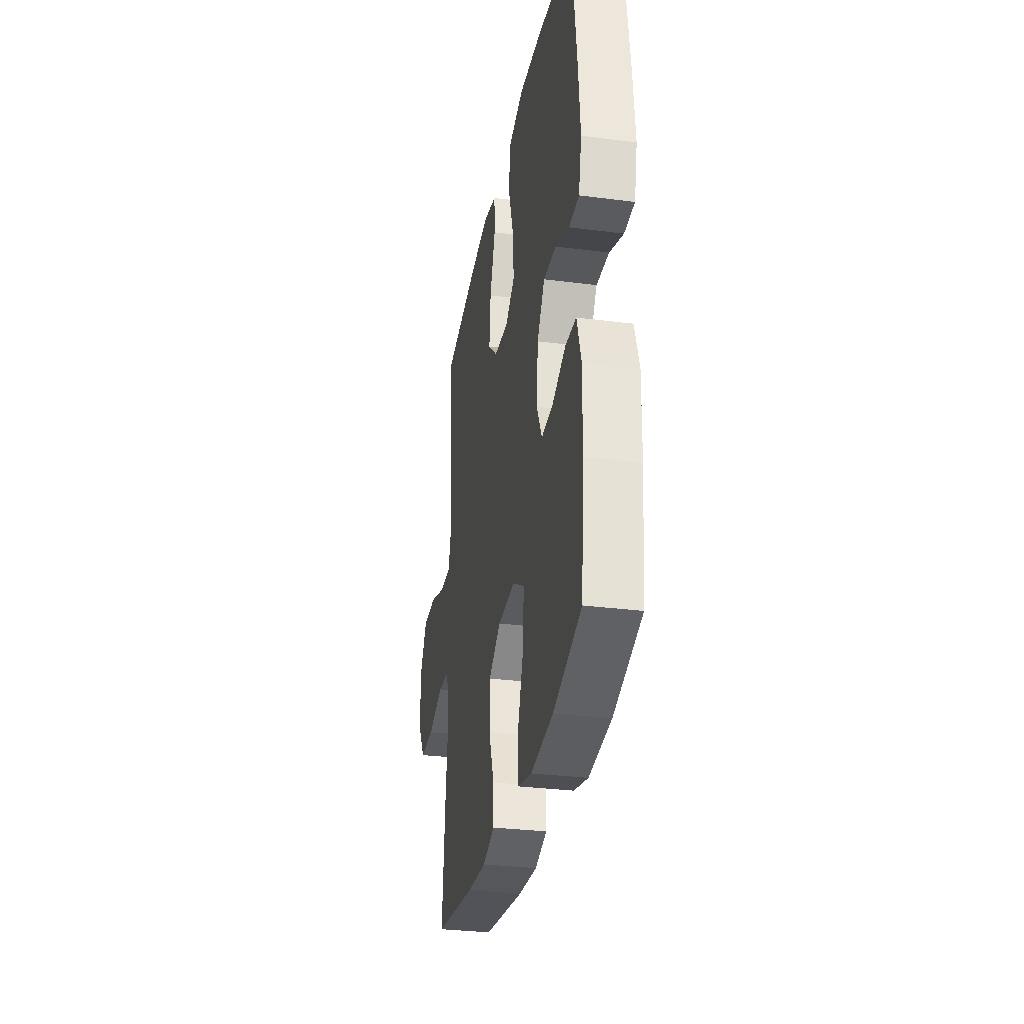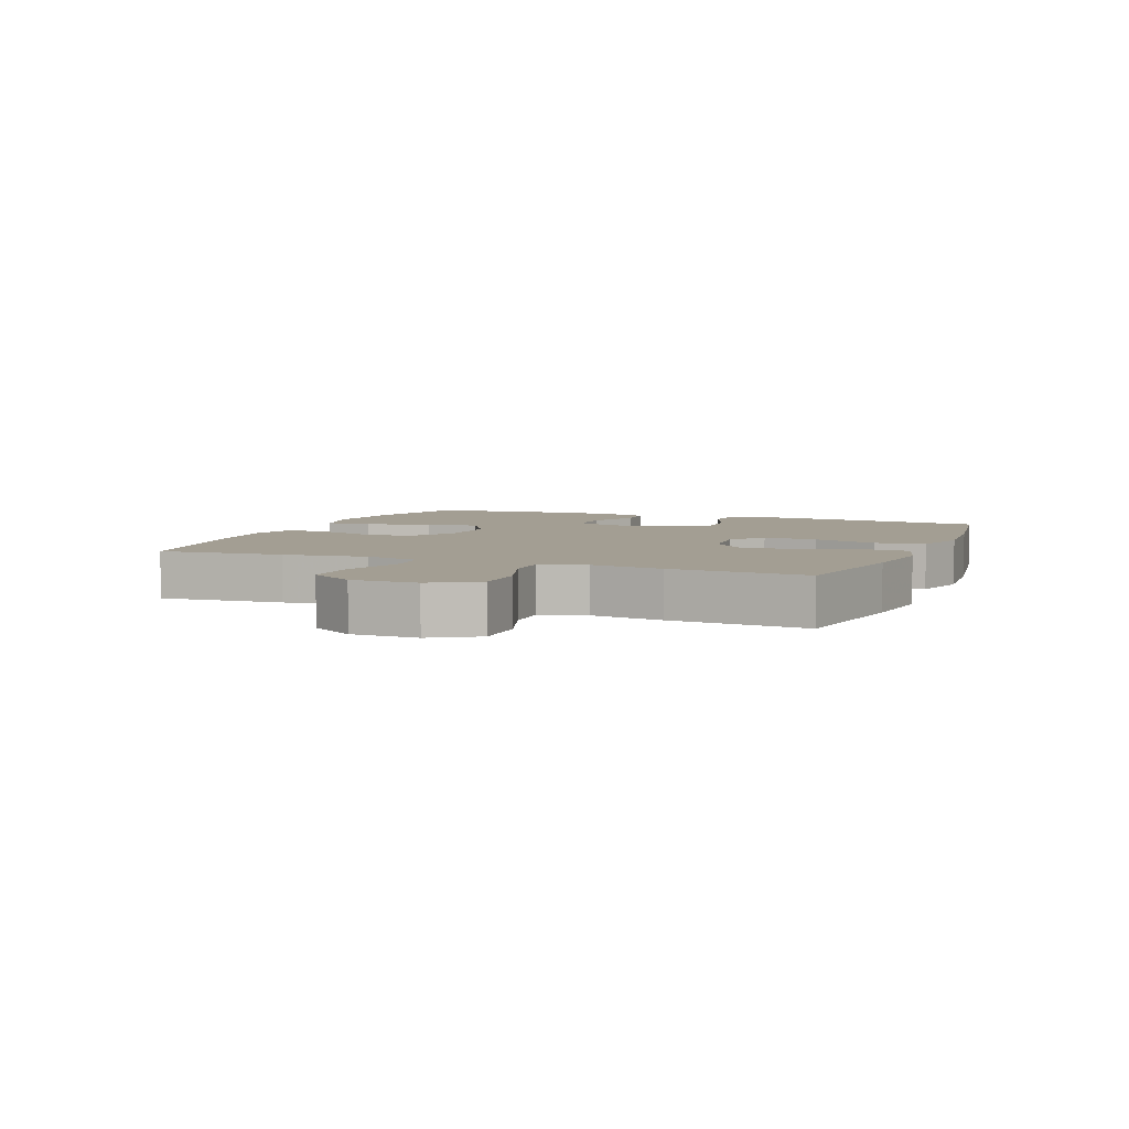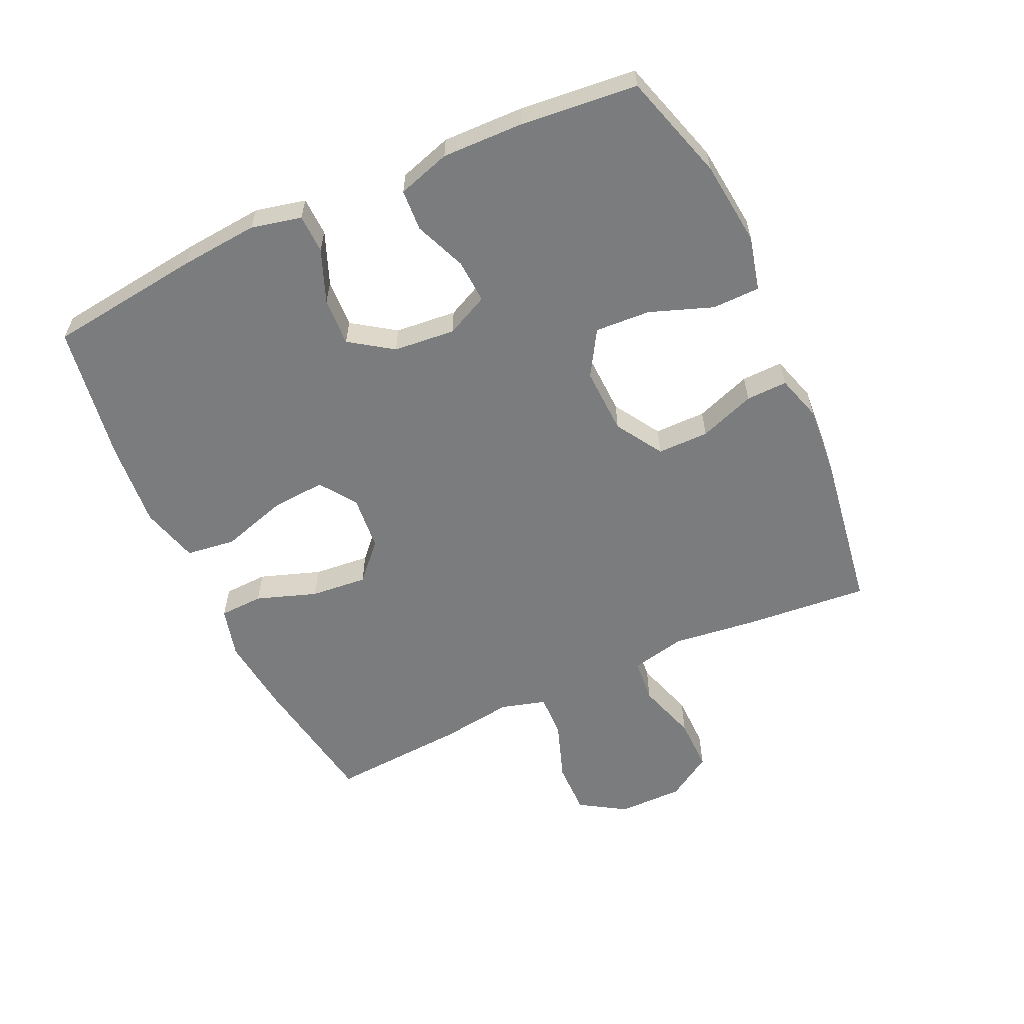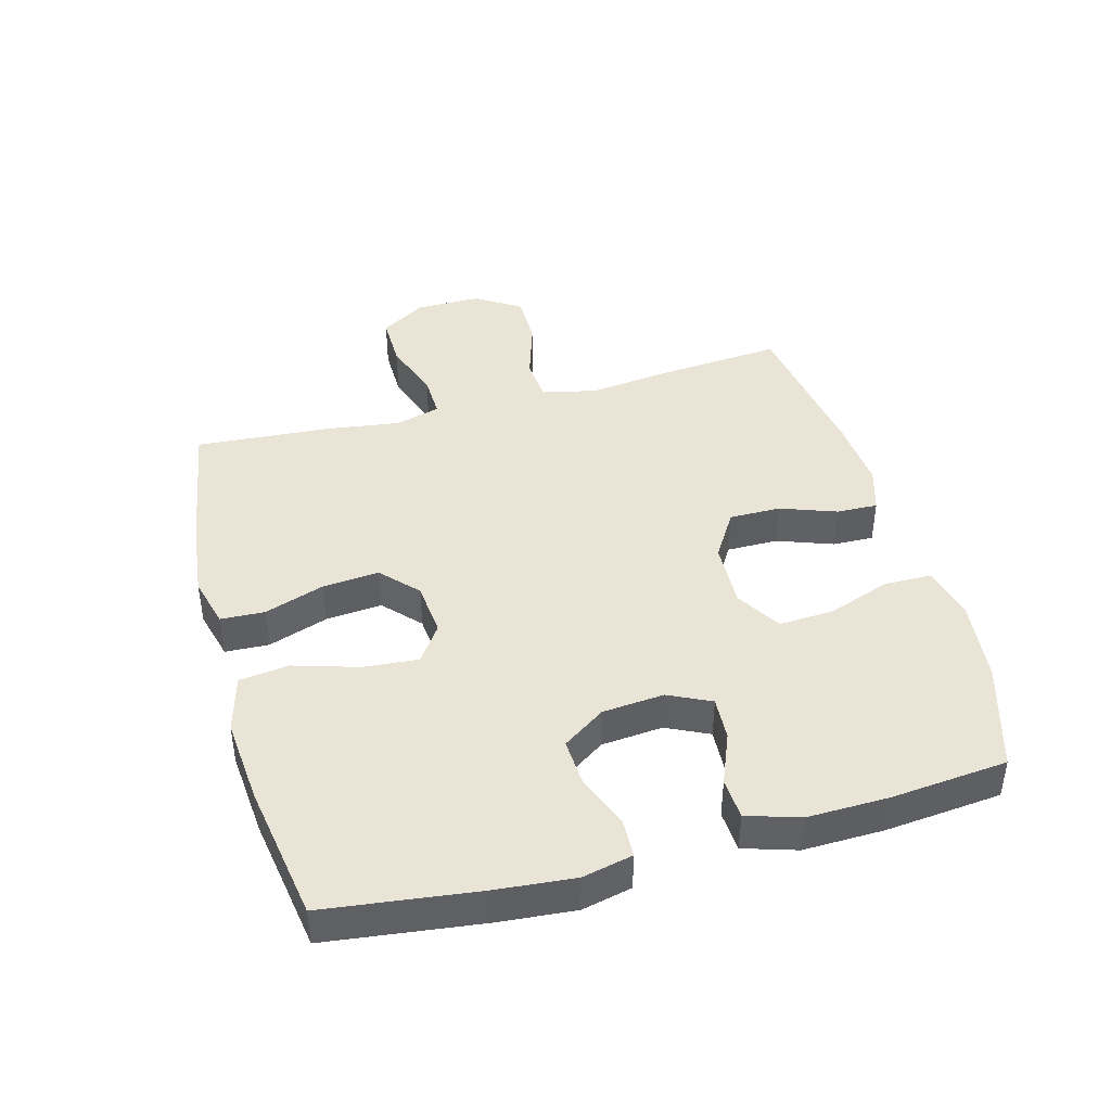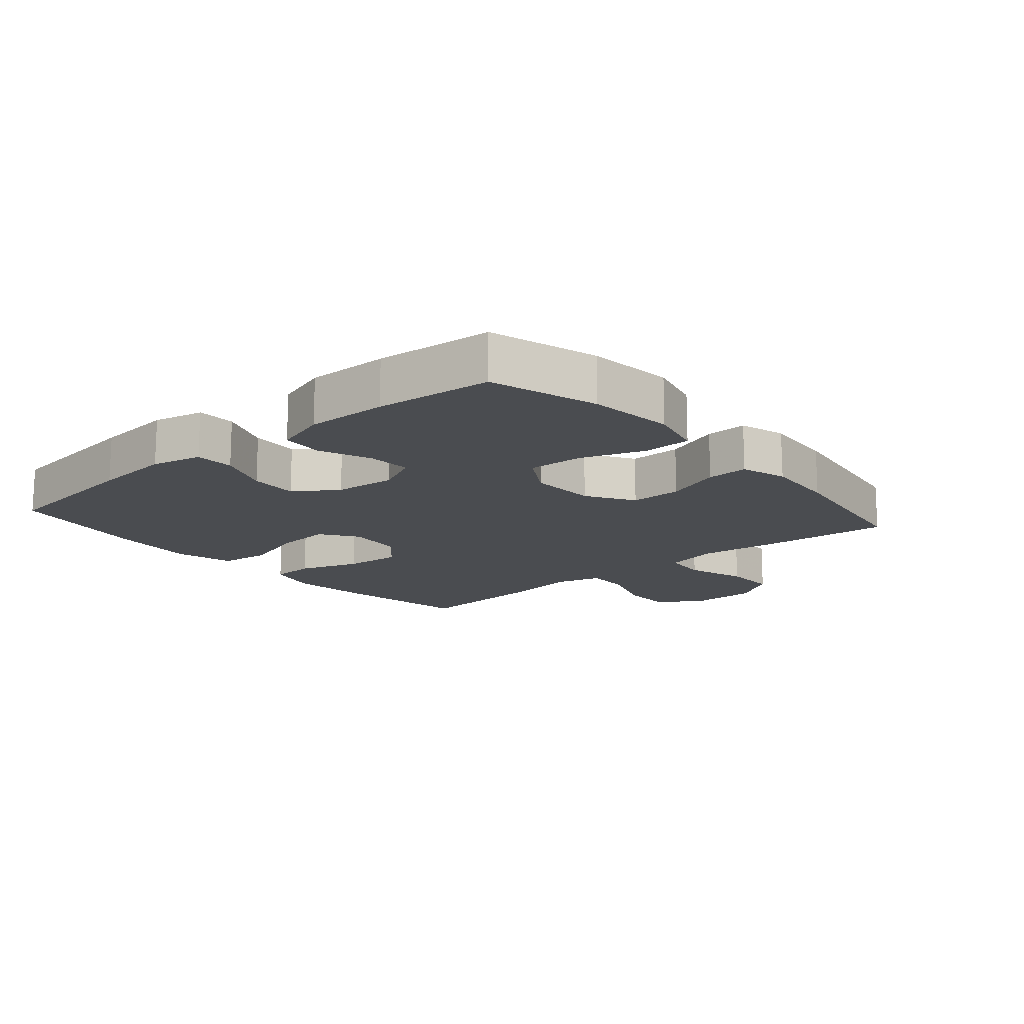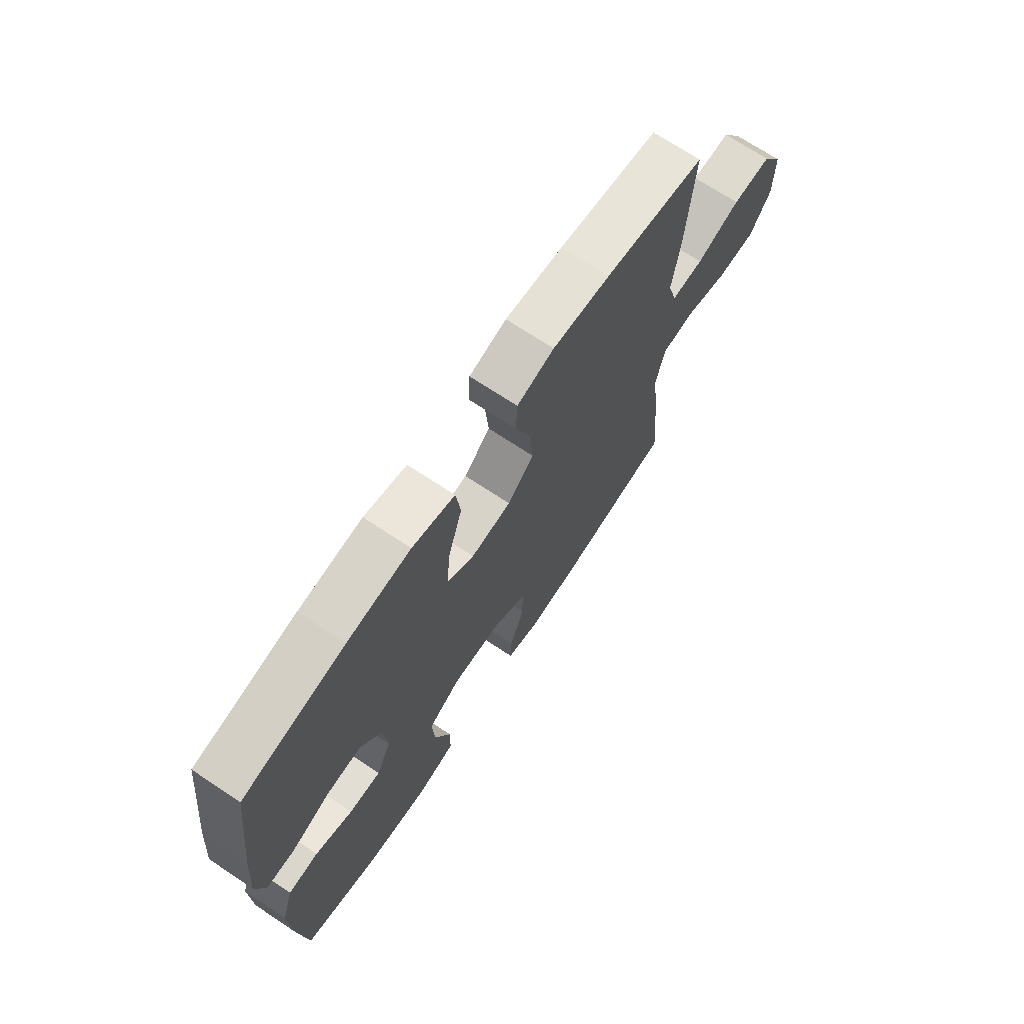
<metadata>
{"format":"obj","ext":"obj","renderer":"f3d","projection":"perspective","resolution":1024,"background":"white","views":[{"elev":-31.1,"azim":79.6,"up":"+Z"},{"elev":5.2,"azim":-68.0,"up":"+Y"},{"elev":-58.7,"azim":114.7,"up":"+Y"},{"elev":42.5,"azim":74.8,"up":"+Y"},{"elev":-15.1,"azim":130.7,"up":"+Y"},{"elev":70.5,"azim":123.6,"up":"+Z"}]}
</metadata>
<code>
v -0.5 0.07 -0.5
v -0.483 0.07 -0.304
v -0.467 0.07 -0.172
v -0.486 0.07 -0.086
v -0.556 0.07 -0.08
v -0.651 0.07 -0.11
v -0.736 0.07 -0.111
v -0.781 0.07 -0.04
v -0.781 0.07 0.063
v -0.736 0.07 0.135
v -0.652 0.07 0.134
v -0.558 0.07 0.101
v -0.489 0.07 0.099
v -0.469 0.07 0.17
v -0.485 0.07 0.284
v -0.5 0.07 0.5
v -0.283 0.07 0.536
v -0.159 0.07 0.55
v -0.079 0.07 0.529
v -0.076 0.07 0.46
v -0.109 0.07 0.365
v -0.117 0.07 0.276
v -0.06 0.07 0.223
v 0.026 0.07 0.215
v 0.084 0.07 0.255
v 0.077 0.07 0.342
v 0.046 0.07 0.444
v 0.056 0.07 0.522
v 0.147 0.07 0.547
v 0.283 0.07 0.535
v 0.5 0.07 0.5
v 0.53 0.07 0.26
v 0.541 0.07 0.136
v 0.523 0.07 0.057
v 0.462 0.07 0.055
v 0.379 0.07 0.088
v 0.303 0.07 0.092
v 0.257 0.07 0.025
v 0.248 0.07 -0.072
v 0.28 0.07 -0.139
v 0.349 0.07 -0.135
v 0.43 0.07 -0.102
v 0.495 0.07 -0.106
v 0.521 0.07 -0.189
v 0.518 0.07 -0.317
v 0.5 0.07 -0.5
v 0.332 0.07 -0.551
v 0.198 0.07 -0.566
v 0.113 0.07 -0.545
v 0.112 0.07 -0.47
v 0.148 0.07 -0.371
v 0.153 0.07 -0.284
v 0.082 0.07 -0.241
v -0.023 0.07 -0.245
v -0.097 0.07 -0.291
v -0.097 0.07 -0.372
v -0.065 0.07 -0.46
v -0.063 0.07 -0.525
v -0.135 0.07 -0.547
v -0.25 0.07 -0.538
v -0.5 0 -0.5
v -0.483 0 -0.304
v -0.467 0 -0.172
v -0.486 0 -0.086
v -0.556 0 -0.08
v -0.651 0 -0.11
v -0.736 0 -0.111
v -0.781 0 -0.04
v -0.781 0 0.063
v -0.736 0 0.135
v -0.652 0 0.134
v -0.558 0 0.101
v -0.489 0 0.099
v -0.469 0 0.17
v -0.485 0 0.284
v -0.5 0 0.5
v -0.283 0 0.536
v -0.159 0 0.55
v -0.079 0 0.529
v -0.076 0 0.46
v -0.109 0 0.365
v -0.117 0 0.276
v -0.06 0 0.223
v 0.026 0 0.215
v 0.084 0 0.255
v 0.077 0 0.342
v 0.046 0 0.444
v 0.056 0 0.522
v 0.147 0 0.547
v 0.283 0 0.535
v 0.5 0 0.5
v 0.53 0 0.26
v 0.541 0 0.136
v 0.523 0 0.057
v 0.462 0 0.055
v 0.379 0 0.088
v 0.303 0 0.092
v 0.257 0 0.025
v 0.248 0 -0.072
v 0.28 0 -0.139
v 0.349 0 -0.135
v 0.43 0 -0.102
v 0.495 0 -0.106
v 0.521 0 -0.189
v 0.518 0 -0.317
v 0.5 0 -0.5
v 0.332 0 -0.551
v 0.198 0 -0.566
v 0.113 0 -0.545
v 0.112 0 -0.47
v 0.148 0 -0.371
v 0.153 0 -0.284
v 0.082 0 -0.241
v -0.023 0 -0.245
v -0.097 0 -0.291
v -0.097 0 -0.372
v -0.065 0 -0.46
v -0.063 0 -0.525
v -0.135 0 -0.547
v -0.25 0 -0.538
f 1 2 3
f 60 1 3
f 59 60 3
f 58 59 3
f 57 58 3
f 56 57 3
f 55 56 3 4
f 54 55 4
f 53 54 4
f 49 50 51
f 48 49 51
f 47 48 51
f 46 47 51
f 45 46 51
f 44 45 51
f 43 44 51
f 42 43 51
f 41 42 51
f 40 41 51 52
f 39 40 52 53
f 34 35 36
f 33 34 36
f 32 33 36
f 31 32 36
f 30 31 36
f 29 30 36
f 28 29 36
f 27 28 36
f 26 27 36
f 25 26 36 37
f 24 25 37 38
f 19 20 21
f 18 19 21
f 17 18 21
f 16 17 21
f 15 16 21
f 14 15 21
f 13 14 21 22
f 10 11 12
f 9 10 12
f 8 9 12
f 7 8 12
f 6 7 12
f 5 6 12
f 4 5 12 13
f 53 4 13
f 39 53 13
f 38 39 13
f 24 38 13
f 23 24 13
f 13 22 23
f 63 62 61
f 63 61 120
f 63 120 119
f 63 119 118
f 63 118 117
f 63 117 116
f 64 63 116 115
f 64 115 114
f 64 114 113
f 111 110 109
f 111 109 108
f 111 108 107
f 111 107 106
f 111 106 105
f 111 105 104
f 111 104 103
f 111 103 102
f 111 102 101
f 112 111 101 100
f 113 112 100 99
f 96 95 94
f 96 94 93
f 96 93 92
f 96 92 91
f 96 91 90
f 96 90 89
f 96 89 88
f 96 88 87
f 96 87 86
f 97 96 86 85
f 98 97 85 84
f 81 80 79
f 81 79 78
f 81 78 77
f 81 77 76
f 81 76 75
f 81 75 74
f 82 81 74 73
f 72 71 70
f 72 70 69
f 72 69 68
f 72 68 67
f 72 67 66
f 72 66 65
f 73 72 65 64
f 73 64 113
f 73 113 99
f 73 99 98
f 73 98 84
f 73 84 83
f 83 82 73
f 1 61 62 2
f 2 62 63 3
f 3 63 64 4
f 4 64 65 5
f 5 65 66 6
f 6 66 67 7
f 7 67 68 8
f 8 68 69 9
f 9 69 70 10
f 10 70 71 11
f 11 71 72 12
f 12 72 73 13
f 13 73 74 14
f 14 74 75 15
f 15 75 76 16
f 16 76 77 17
f 17 77 78 18
f 18 78 79 19
f 19 79 80 20
f 20 80 81 21
f 21 81 82 22
f 22 82 83 23
f 23 83 84 24
f 24 84 85 25
f 25 85 86 26
f 26 86 87 27
f 27 87 88 28
f 28 88 89 29
f 29 89 90 30
f 30 90 91 31
f 31 91 92 32
f 32 92 93 33
f 33 93 94 34
f 34 94 95 35
f 35 95 96 36
f 36 96 97 37
f 37 97 98 38
f 38 98 99 39
f 39 99 100 40
f 40 100 101 41
f 41 101 102 42
f 42 102 103 43
f 43 103 104 44
f 44 104 105 45
f 45 105 106 46
f 46 106 107 47
f 47 107 108 48
f 48 108 109 49
f 49 109 110 50
f 50 110 111 51
f 51 111 112 52
f 52 112 113 53
f 53 113 114 54
f 54 114 115 55
f 55 115 116 56
f 56 116 117 57
f 57 117 118 58
f 58 118 119 59
f 59 119 120 60
f 60 120 61 1

</code>
